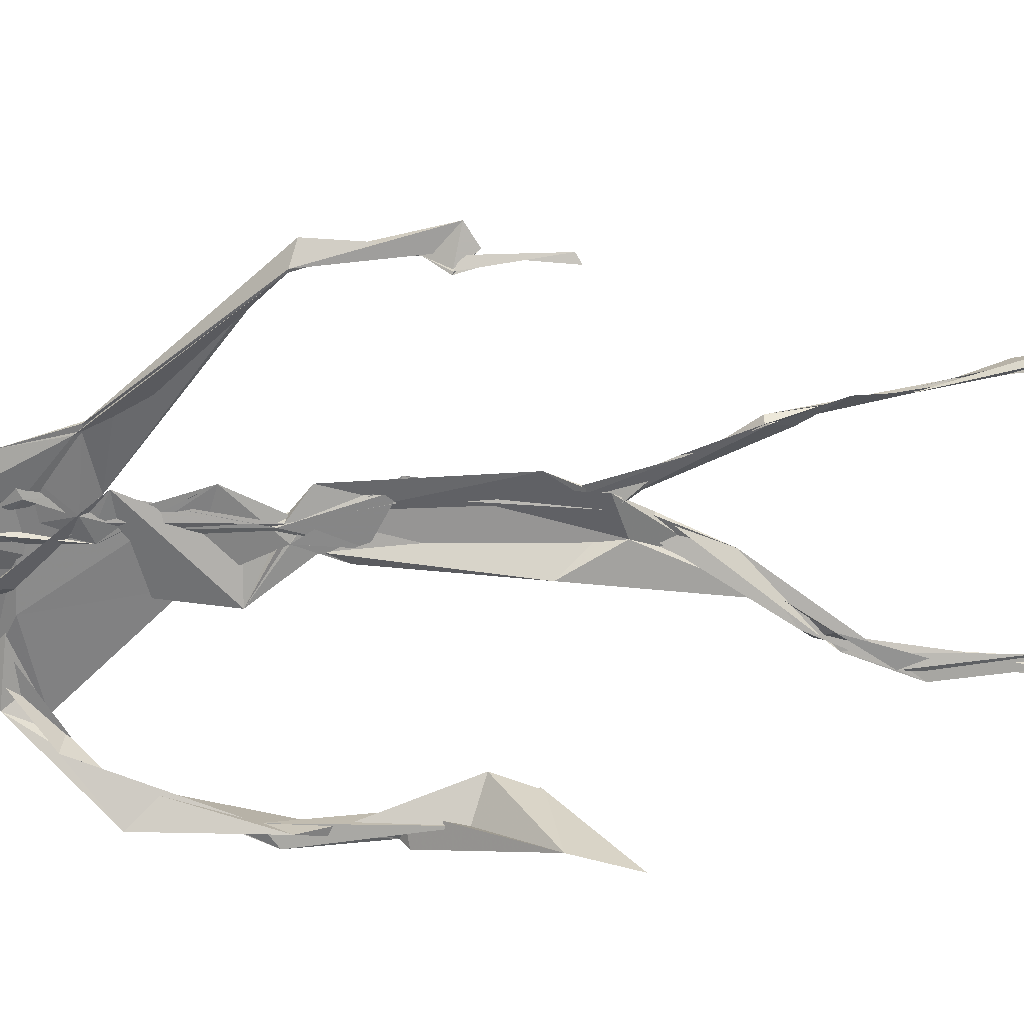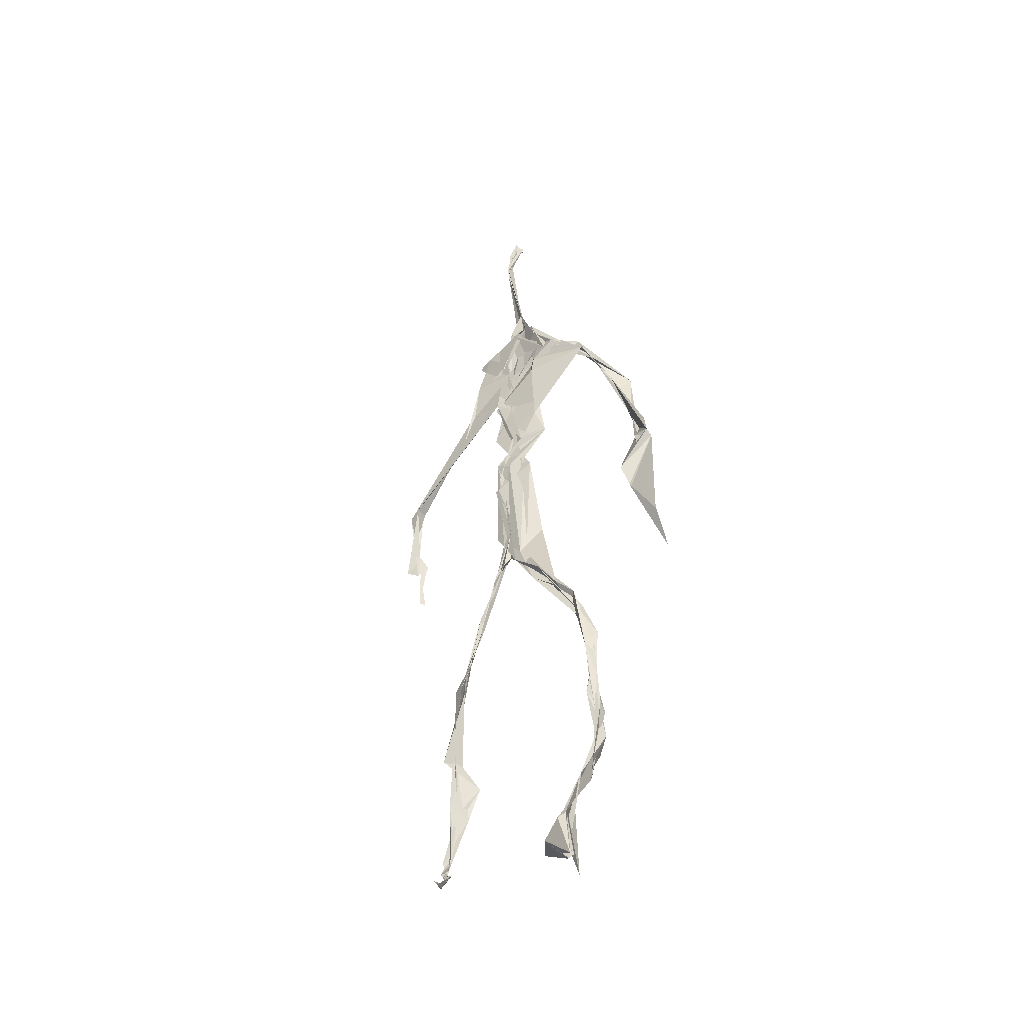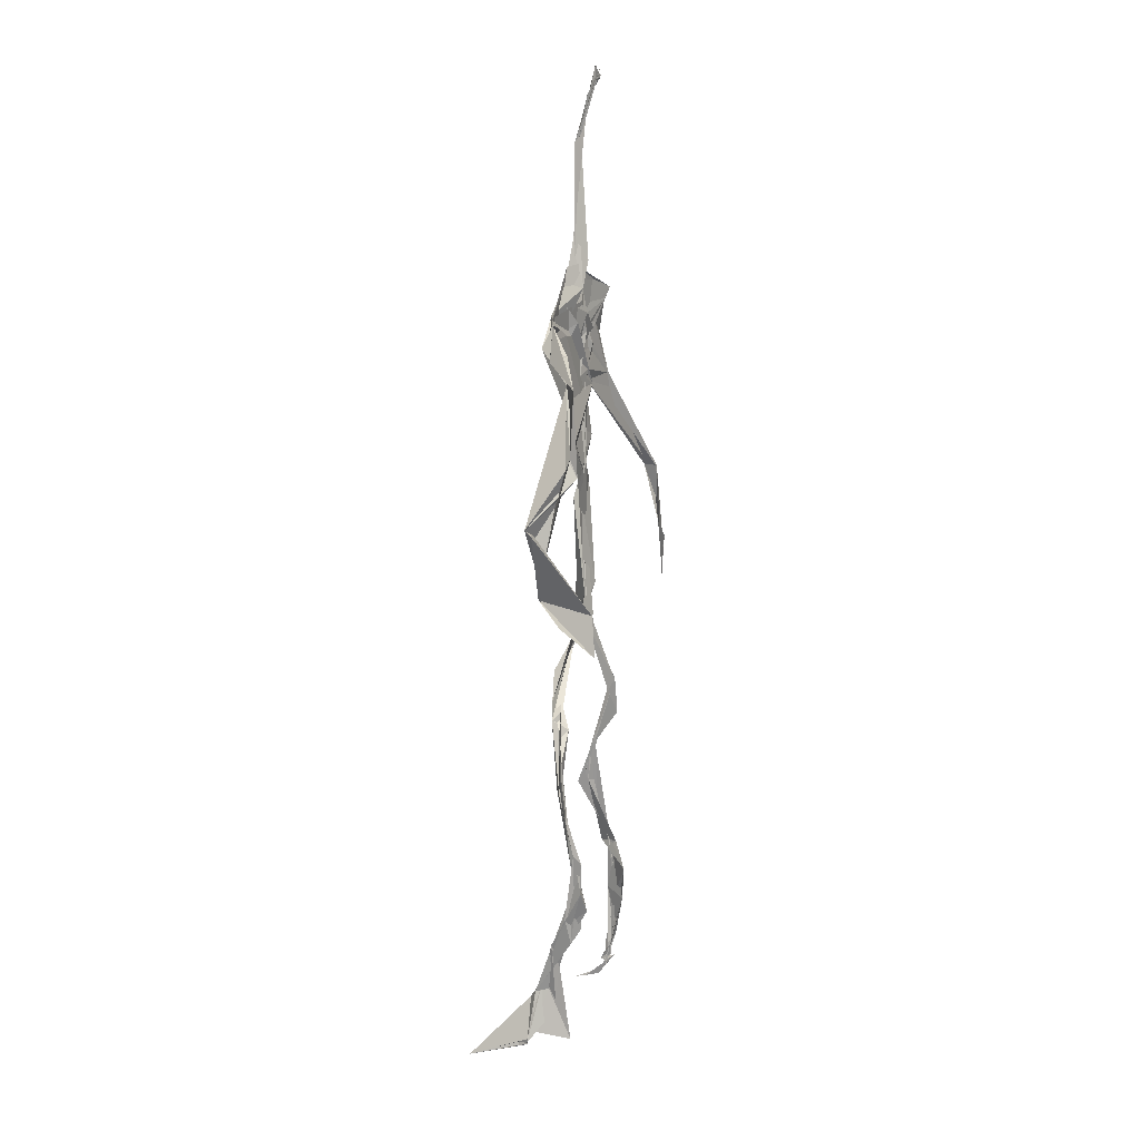
<metadata>
{"format":"obj","ext":"obj","renderer":"f3d","projection":"perspective","resolution":1024,"background":"white","views":[{"elev":-64.3,"azim":-86.6,"up":"+Z"},{"elev":-42.2,"azim":29.6,"up":"+Y"},{"elev":9.8,"azim":110.1,"up":"+Y"}]}
</metadata>
<code>
v 0.4381 0.2334 0.4739
v 0.5502 0.3615 0.4773
v 0.477 0.5261 0.4869
v 0.5075 0.7315 0.4827
v 0.4554 0.6812 0.4849
v 0.379 0.4518 0.4524
v 0.5697 0.2284 0.46
v 0.5708 0.3061 0.4775
v 0.5216 0.7241 0.4907
v 0.5193 0.398 0.4938
v 0.4913 0.4828 0.4862
v 0.4461 0.3531 0.4706
v 0.4937 0.8405 0.4876
v 0.4927 0.699 0.482
v 0.4755 0.4718 0.4809
v 0.5586 0.087 0.5117
v 0.5926 0.6467 0.4634
v 0.4523 0.7188 0.4767
v 0.4344 0.246 0.4833
v 0.492 0.4452 0.4848
v 0.5512 0.1564 0.4852
v 0.6247 0.5089 0.4708
v 0.4364 0.2485 0.4845
v 0.4941 0.8781 0.4796
v 0.4901 0.8728 0.4826
v 0.5584 0.09893 0.5079
v 0.5804 0.6683 0.4673
v 0.4349 0.1861 0.4754
v 0.5537 0.1329 0.506
v 0.4541 0.3263 0.4886
v 0.5201 0.6129 0.4875
v 0.5019 0.5715 0.4828
v 0.558 0.3699 0.4892
v 0.4955 0.5905 0.4872
v 0.4936 0.6313 0.4863
v 0.5077 0.7188 0.4806
v 0.5589 0.271 0.4727
v 0.5072 0.5419 0.4861
v 0.3767 0.5608 0.4585
v 0.4319 0.1358 0.4803
v 0.4495 0.2886 0.5056
v 0.5612 0.3596 0.482
v 0.4981 0.7415 0.4795
v 0.5689 0.2598 0.4667
v 0.4936 0.8361 0.4927
v 0.4595 0.7086 0.4791
v 0.4812 0.5396 0.4877
v 0.528 0.5917 0.4811
v 0.4336 0.1376 0.4825
v 0.4909 0.8796 0.4767
v 0.5338 0.6953 0.4924
v 0.5582 0.08638 0.5119
v 0.5286 0.6817 0.4873
v 0.4926 0.5534 0.4885
v 0.5579 0.195 0.4632
v 0.4326 0.122 0.4819
v 0.5617 0.2117 0.4572
v 0.4325 0.1902 0.4835
v 0.431 0.1262 0.4809
v 0.4495 0.6504 0.4806
v 0.4316 0.1069 0.4922
v 0.493 0.4677 0.4868
v 0.4337 0.2362 0.4812
v 0.494 0.4453 0.4812
v 0.4855 0.6521 0.4838
v 0.4593 0.3746 0.4747
v 0.5625 0.08986 0.5104
v 0.4767 0.673 0.4833
v 0.4535 0.3865 0.4741
v 0.4904 0.8899 0.4742
v 0.4855 0.446 0.4791
v 0.4556 0.3863 0.4699
v 0.4309 0.1463 0.4764
v 0.569 0.692 0.4838
v 0.5198 0.47 0.4746
v 0.4844 0.6941 0.4867
v 0.4559 0.384 0.4701
v 0.3776 0.5618 0.4698
v 0.3731 0.4963 0.4539
v 0.5561 0.08347 0.5207
v 0.5436 0.6982 0.4945
v 0.4295 0.1199 0.4827
v 0.3781 0.4996 0.4505
v 0.5219 0.6846 0.4915
v 0.5516 0.1367 0.5031
v 0.5654 0.2529 0.4707
v 0.4779 0.5606 0.4858
v 0.4928 0.573 0.4825
v 0.4495 0.2127 0.4629
v 0.4357 0.1931 0.4739
v 0.4892 0.6459 0.4851
v 0.4987 0.8862 0.4692
v 0.5062 0.7289 0.4879
v 0.3785 0.5612 0.4589
v 0.5536 0.6954 0.4916
v 0.4867 0.4308 0.4877
v 0.5051 0.5841 0.4883
v 0.4696 0.6896 0.4831
v 0.4363 0.1027 0.5128
v 0.4969 0.8734 0.4808
v 0.4875 0.5191 0.4873
v 0.4366 0.621 0.4795
v 0.5623 0.2842 0.4737
v 0.4989 0.6471 0.486
v 0.4317 0.1133 0.4874
v 0.4316 0.119 0.4851
v 0.4974 0.6781 0.4871
v 0.5059 0.7346 0.4904
v 0.4915 0.8808 0.4763
v 0.4936 0.8968 0.4752
v 0.4826 0.5271 0.4863
v 0.4638 0.6794 0.4847
v 0.6085 0.6443 0.4521
v 0.5492 0.0929 0.4762
v 0.4942 0.5761 0.4823
v 0.4935 0.5646 0.4847
v 0.5681 0.338 0.4771
v 0.5576 0.09877 0.5103
v 0.5601 0.1779 0.4893
v 0.4939 0.7393 0.4869
v 0.3671 0.5568 0.4654
v 0.5832 0.6634 0.4809
v 0.4346 0.1764 0.4707
v 0.4293 0.2314 0.4904
v 0.4993 0.8928 0.4694
v 0.4931 0.8274 0.4916
v 0.4547 0.3299 0.4887
v 0.501 0.7404 0.481
v 0.4853 0.4492 0.4844
v 0.5498 0.07928 0.5343
v 0.5001 0.429 0.4906
v 0.494 0.8857 0.4754
v 0.5516 0.3751 0.4841
v 0.5282 0.7089 0.4901
v 0.5586 0.6886 0.49
v 0.4518 0.2917 0.4953
v 0.5649 0.2039 0.4756
v 0.5208 0.6658 0.4945
v 0.6175 0.4717 0.4334
v 0.3608 0.495 0.4576
v 0.5008 0.7087 0.4838
v 0.6225 0.5359 0.4824
v 0.5271 0.4043 0.4988
v 0.5488 0.1187 0.489
v 0.6371 0.5341 0.4763
v 0.4339 0.1365 0.4803
v 0.4311 0.1497 0.4792
v 0.5494 0.1265 0.5117
v 0.6283 0.4621 0.4566
v 0.5647 0.07331 0.5617
v 0.4348 0.1046 0.5032
v 0.6354 0.5384 0.4823
v 0.6092 0.5914 0.4546
v 0.6134 0.4804 0.4794
v 0.5104 0.7388 0.4874
v 0.4752 0.5974 0.4843
v 0.3741 0.511 0.4577
v 0.4918 0.6837 0.4831
v 0.4784 0.6425 0.4873
v 0.4947 0.8864 0.4749
v 0.3795 0.5002 0.4504
v 0.4412 0.1823 0.4671
v 0.4293 0.1343 0.4869
v 0.5753 0.674 0.4907
v 0.4508 0.2977 0.4986
v 0.3746 0.4543 0.4545
v 0.4904 0.6953 0.4872
v 0.4301 0.1211 0.4908
v 0.4525 0.3161 0.4946
v 0.4805 0.5268 0.488
v 0.4653 0.7226 0.4813
v 0.5692 0.2535 0.4596
v 0.564 0.3131 0.4824
v 0.5588 0.1749 0.4897
v 0.4916 0.842 0.4909
v 0.4748 0.6391 0.4839
v 0.5432 0.3827 0.4942
v 0.5504 0.1443 0.4998
v 0.5071 0.5605 0.4851
v 0.3747 0.4742 0.4544
v 0.6074 0.5011 0.4835
v 0.6253 0.44 0.4284
v 0.3718 0.4888 0.4559
v 0.432 0.1262 0.4774
v 0.5594 0.09193 0.5112
v 0.5191 0.736 0.4905
v 0.5736 0.3265 0.4763
v 0.6137 0.4788 0.477
v 0.5505 0.1357 0.4951
v 0.4819 0.6775 0.4854
v 0.5602 0.1812 0.472
v 0.6114 0.5775 0.4478
v 0.504 0.4395 0.4884
v 0.6214 0.5835 0.4543
v 0.5137 0.5485 0.4865
v 0.4319 0.1188 0.4845
v 0.494 0.8796 0.4784
v 0.5145 0.6914 0.4824
v 0.4719 0.4192 0.4809
v 0.4995 0.8878 0.4685
v 0.508 0.4401 0.4839
v 0.4327 0.1151 0.4856
v 0.4987 0.8858 0.4713
v 0.4447 0.6464 0.4802
v 0.5031 0.6739 0.4874
v 0.5675 0.2478 0.4614
v 0.5064 0.7607 0.489
v 0.4909 0.6809 0.4878
v 0.4982 0.7306 0.4872
v 0.5591 0.09301 0.5076
v 0.5619 0.09295 0.5051
v 0.5519 0.07899 0.5349
v 0.6125 0.4852 0.4635
v 0.6174 0.514 0.486
v 0.6226 0.5699 0.4819
v 0.5556 0.0878 0.5182
v 0.5462 0.07961 0.5364
v 0.5646 0.09539 0.4967
v 0.5429 0.07723 0.5426
v 0.5537 0.07654 0.5437
v 0.5524 0.08835 0.5188
v 0.6139 0.5017 0.4669
v 0.606 0.4997 0.4745
v 0.6201 0.5258 0.484
v 0.6171 0.5281 0.4773
v 0.6298 0.5728 0.4672
v 0.6266 0.5715 0.4833
v 0.614 0.5268 0.4775
v 0.5539 0.08266 0.5235
v 0.5638 0.09891 0.4975
v 0.549 0.08098 0.5284
v 0.6309 0.563 0.4699
v 0.6071 0.5986 0.4638
f 23 165 30
f 135 74 122
f 174 29 55
f 6 166 180
f 97 87 48
f 108 43 155
f 32 116 195
f 151 61 184
f 128 51 120
f 27 95 122
f 119 144 21
f 133 187 173
f 49 196 73
f 156 53 31
f 101 88 47
f 48 176 97
f 31 48 116
f 112 205 14
f 1 19 58
f 97 91 88
f 153 22 194
f 59 61 40
f 64 129 199
f 69 169 136
f 128 120 207
f 17 194 152
f 17 113 74
f 190 159 68
f 90 23 28
f 180 166 83
f 81 84 74
f 80 148 150
f 179 75 195
f 160 109 203
f 11 129 47
f 127 136 124
f 107 95 53
f 99 151 105
f 191 172 55
f 25 207 45
f 149 182 154
f 35 115 159
f 94 78 60
f 118 52 26
f 68 159 91
f 22 142 139
f 14 205 134
f 38 32 3
f 53 156 107
f 100 160 70
f 208 46 167
f 201 170 195
f 110 126 25
f 173 8 33
f 39 121 183
f 85 67 178
f 39 183 140
f 3 170 62
f 39 204 121
f 131 10 15
f 117 8 103
f 142 22 153
f 181 188 145
f 169 165 19
f 140 161 157
f 155 13 45
f 99 105 61
f 195 116 179
f 57 178 119
f 177 193 33
f 83 79 161
f 160 203 70
f 97 88 87
f 118 67 16
f 171 93 167
f 12 77 30
f 178 67 144
f 62 71 131
f 62 20 3
f 166 79 83
f 208 104 65
f 39 94 204
f 207 120 4
f 21 7 119
f 171 46 18
f 47 88 34
f 94 140 78
f 44 57 37
f 147 90 40
f 121 159 78
f 93 4 120
f 134 84 36
f 43 175 13
f 119 7 57
f 11 66 129
f 55 29 148
f 189 21 114
f 12 30 72
f 125 50 132
f 20 66 11
f 54 48 87
f 89 124 1
f 155 45 4
f 195 75 201
f 109 92 197
f 137 85 57
f 105 151 196
f 120 158 167
f 155 43 13
f 44 8 173
f 145 152 181
f 205 176 198
f 26 114 118
f 154 182 139
f 66 77 12
f 187 10 42
f 203 197 70
f 26 185 29
f 96 69 77
f 186 128 9
f 70 200 24
f 1 124 136
f 175 100 70
f 152 192 17
f 80 16 85
f 200 50 24
f 56 184 61
f 161 79 180
f 89 1 162
f 37 57 7
f 81 135 9
f 131 42 10
f 47 129 101
f 80 85 148
f 46 5 98
f 49 73 58
f 8 37 103
f 46 98 18
f 201 177 143
f 202 59 163
f 163 59 40
f 69 96 72
f 78 140 157
f 17 74 164
f 162 146 123
f 185 150 148
f 181 152 194
f 197 200 70
f 169 72 165
f 158 107 104
f 111 3 11
f 187 42 86
f 68 76 190
f 53 164 31
f 69 136 127
f 152 145 142
f 23 63 28
f 163 40 28
f 29 174 189
f 116 32 31
f 190 98 60
f 98 76 18
f 24 125 13
f 25 92 110
f 58 162 1
f 49 58 147
f 66 20 77
f 197 203 109
f 166 6 79
f 142 145 139
f 43 36 126
f 132 50 92
f 74 113 122
f 204 65 159
f 83 183 157
f 175 43 126
f 4 45 207
f 65 204 5
f 141 158 120
f 10 187 133
f 159 88 91
f 174 21 189
f 108 18 76
f 209 76 14
f 94 102 204
f 106 82 202
f 193 10 33
f 105 147 40
f 194 22 181
f 200 197 50
f 3 32 170
f 196 147 105
f 62 15 87
f 147 58 90
f 83 157 180
f 68 91 112
f 160 100 126
f 180 79 6
f 89 162 123
f 137 57 44
f 101 62 87
f 75 179 193
f 155 93 171
f 36 84 81
f 134 209 14
f 199 12 72
f 41 63 23
f 109 160 110
f 82 146 168
f 192 142 153
f 114 144 118
f 46 171 167
f 16 150 52
f 61 151 99
f 38 111 115
f 135 81 74
f 121 204 159
f 73 146 162
f 55 172 86
f 136 169 19
f 73 162 58
f 45 132 25
f 164 27 17
f 112 91 205
f 35 104 156
f 77 62 96
f 170 32 195
f 176 205 91
f 201 71 170
f 117 2 8
f 51 128 186
f 13 175 24
f 16 67 85
f 143 131 71
f 28 40 90
f 29 189 26
f 32 38 156
f 59 56 61
f 138 31 164
f 159 190 60
f 133 173 33
f 167 158 208
f 186 9 135
f 62 101 64
f 152 142 192
f 164 74 84
f 103 86 42
f 121 78 157
f 132 92 25
f 23 30 41
f 13 125 45
f 4 93 155
f 188 181 139
f 169 69 72
f 202 163 106
f 62 170 71
f 89 28 63
f 202 56 59
f 107 141 95
f 189 114 26
f 137 44 191
f 7 21 174
f 46 208 5
f 104 107 156
f 139 182 188
f 64 101 129
f 207 36 9
f 154 145 188
f 43 209 36
f 146 82 106
f 157 183 121
f 123 28 89
f 172 44 173
f 151 184 196
f 63 124 89
f 24 175 70
f 106 163 123
f 54 193 179
f 122 113 27
f 165 72 30
f 138 176 48
f 168 146 73
f 95 51 122
f 35 159 65
f 138 84 198
f 136 19 1
f 84 138 164
f 64 96 62
f 22 139 181
f 172 173 86
f 77 69 127
f 35 156 38
f 55 148 191
f 177 75 193
f 15 10 193
f 65 104 35
f 185 26 52
f 106 123 146
f 93 120 167
f 12 199 129
f 165 23 19
f 88 101 87
f 190 76 98
f 209 108 76
f 117 42 143
f 102 94 60
f 183 161 140
f 48 54 179
f 207 9 128
f 154 139 145
f 90 58 19
f 171 18 155
f 31 138 48
f 105 40 61
f 133 33 10
f 209 134 36
f 164 95 27
f 30 77 127
f 179 116 48
f 193 54 15
f 29 185 148
f 68 112 76
f 100 175 126
f 115 111 47
f 149 154 188
f 47 111 11
f 197 92 50
f 9 36 81
f 192 113 17
f 184 56 168
f 37 8 44
f 156 31 32
f 16 52 118
f 130 52 150
f 201 75 177
f 97 176 91
f 3 111 38
f 120 51 141
f 55 206 174
f 17 27 194
f 2 33 8
f 108 155 18
f 83 161 183
f 143 71 201
f 39 140 94
f 53 95 164
f 30 127 41
f 172 191 44
f 66 12 129
f 168 73 196
f 37 7 103
f 207 25 126
f 113 153 27
f 177 33 2
f 62 131 15
f 174 206 7
f 113 192 153
f 95 141 51
f 122 51 135
f 143 177 2
f 20 62 77
f 20 11 3
f 34 88 159
f 117 103 42
f 34 159 115
f 28 123 163
f 206 86 103
f 102 5 204
f 60 78 159
f 207 126 36
f 206 103 7
f 150 185 130
f 15 54 87
f 148 85 191
f 173 187 86
f 52 130 185
f 119 178 144
f 49 147 196
f 178 57 85
f 144 114 21
f 158 141 107
f 124 63 127
f 196 184 168
f 35 38 115
f 202 82 56
f 2 117 143
f 138 198 176
f 110 160 126
f 132 45 125
f 209 43 108
f 131 143 42
f 208 158 104
f 188 182 149
f 80 150 16
f 186 135 51
f 199 96 64
f 5 60 98
f 41 127 63
f 72 96 199
f 125 24 50
f 90 19 23
f 67 118 144
f 112 14 76
f 109 110 92
f 168 56 82
f 84 134 198
f 206 55 86
f 205 198 134
f 102 60 5
f 137 191 85
f 194 27 153
f 161 180 157
f 47 34 115
f 65 5 208

</code>
